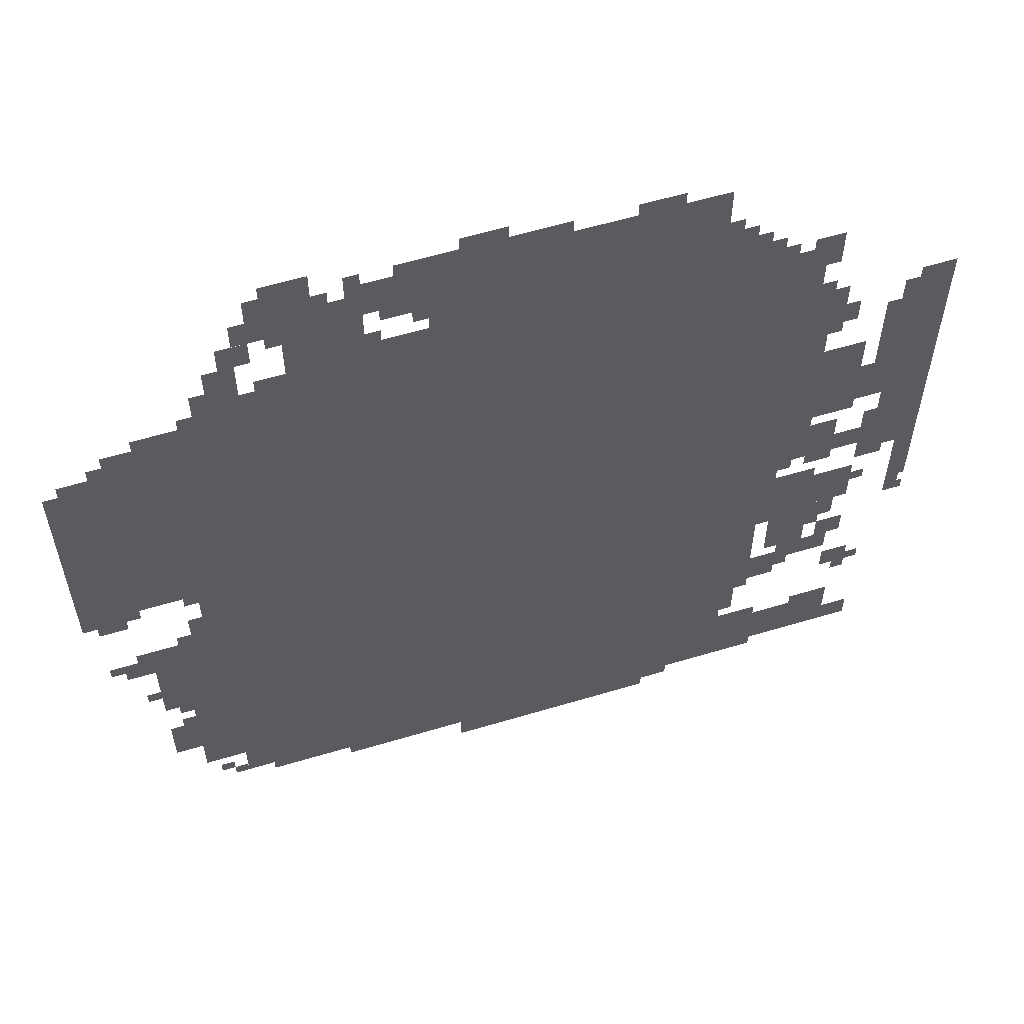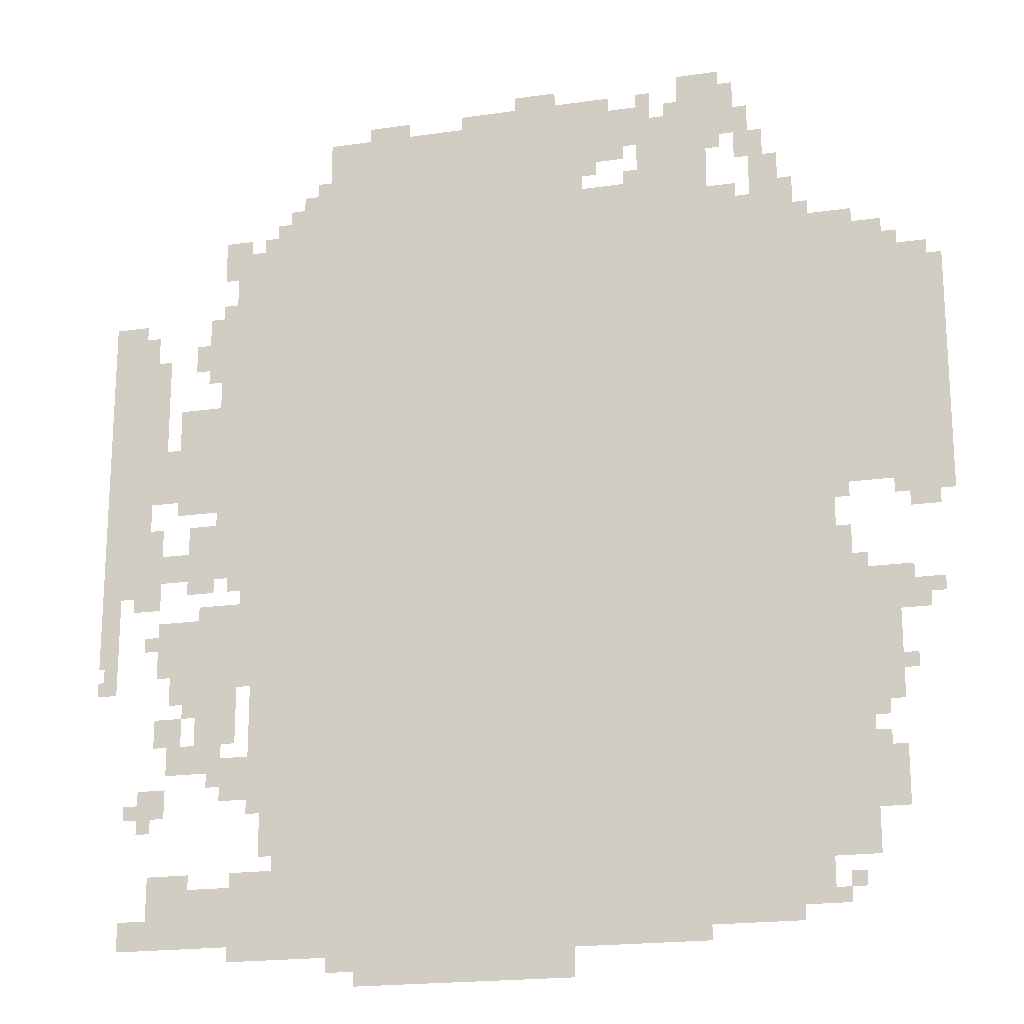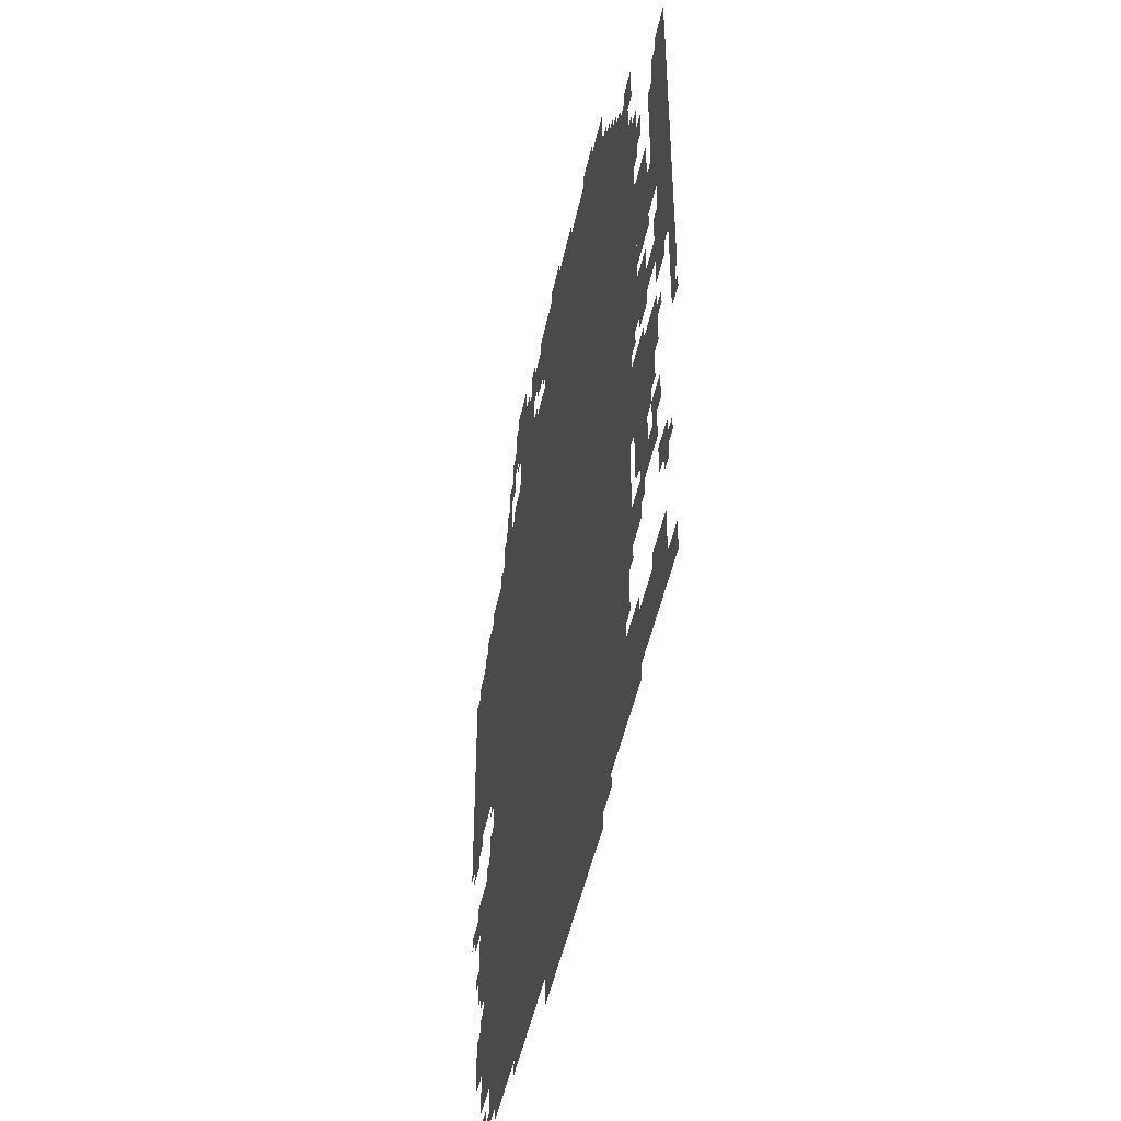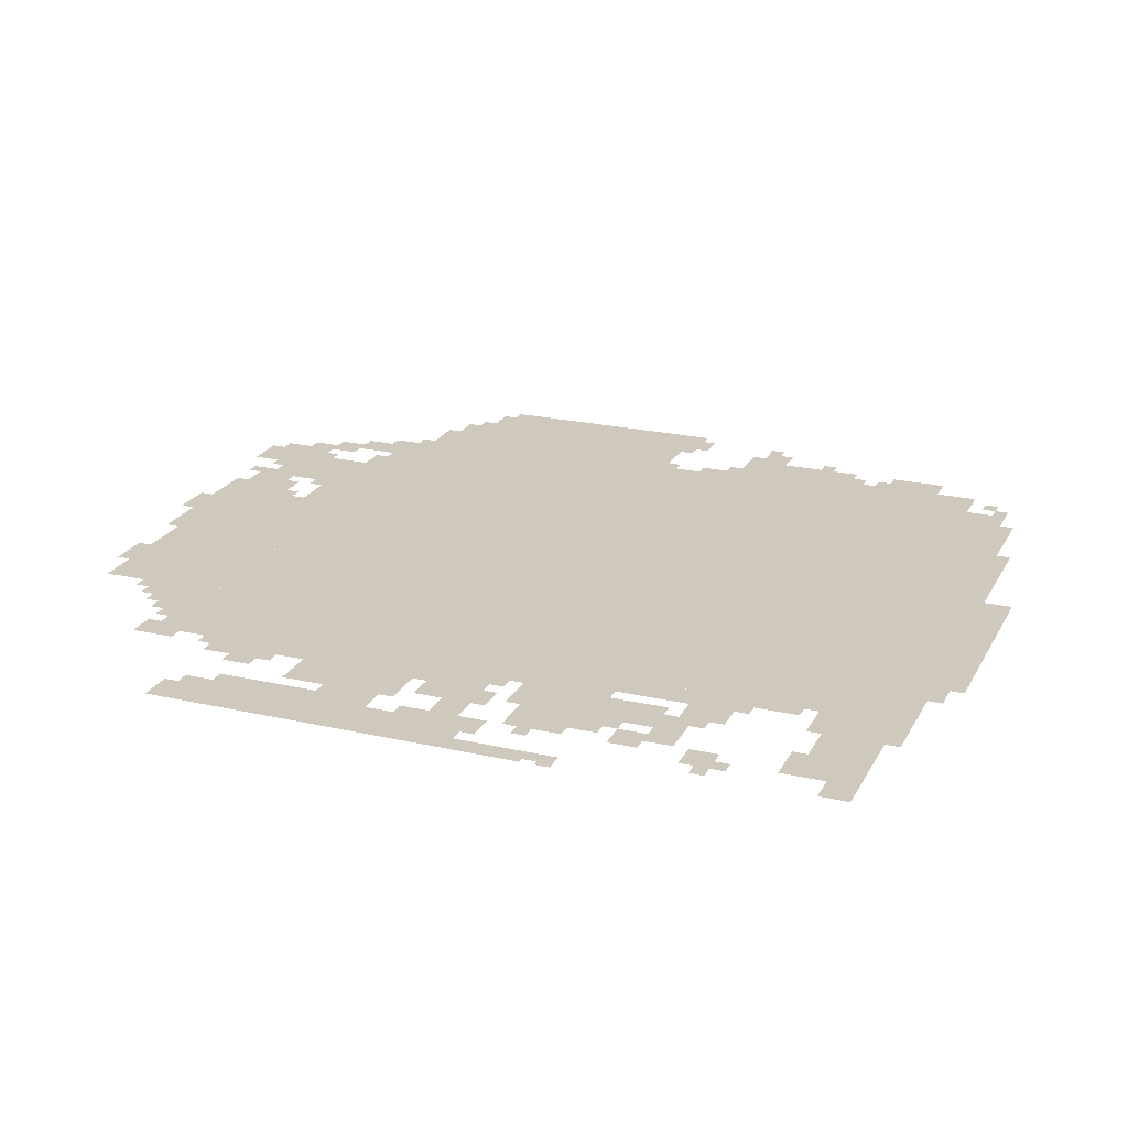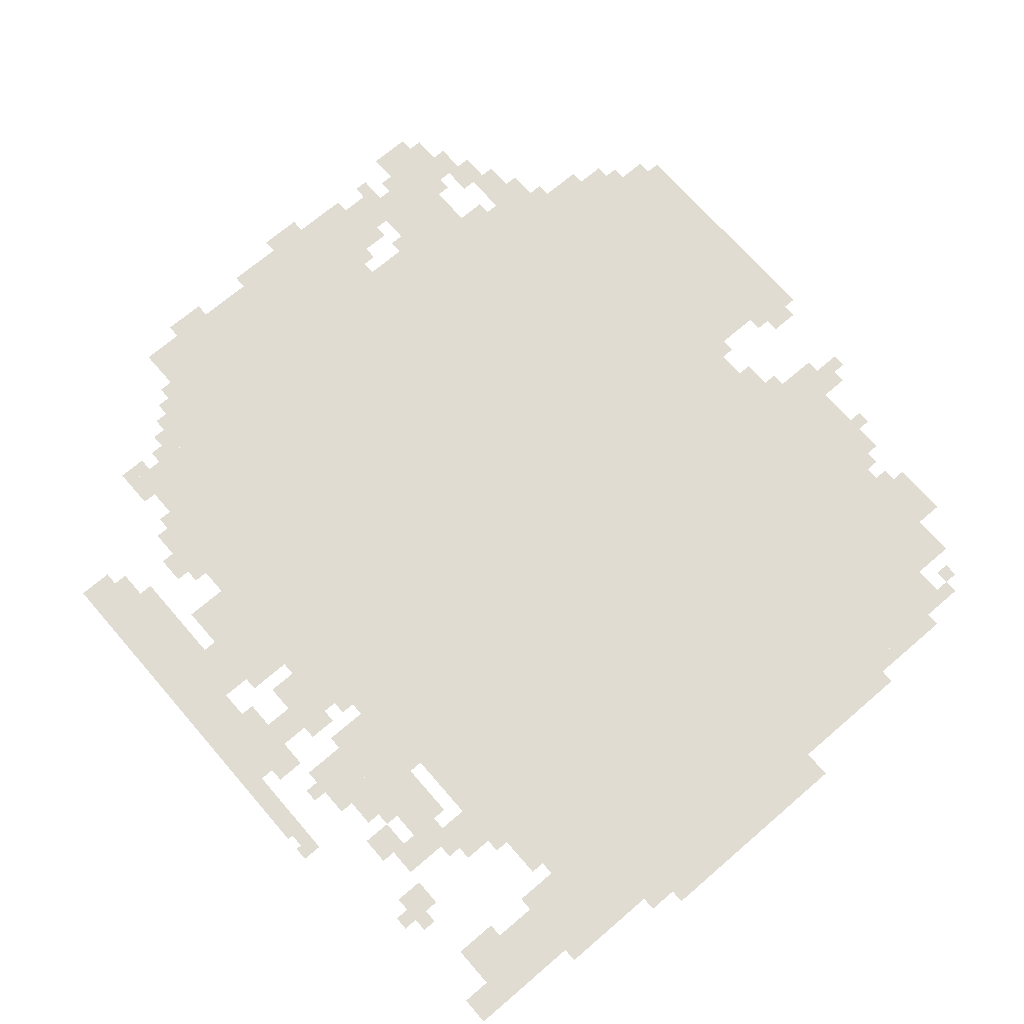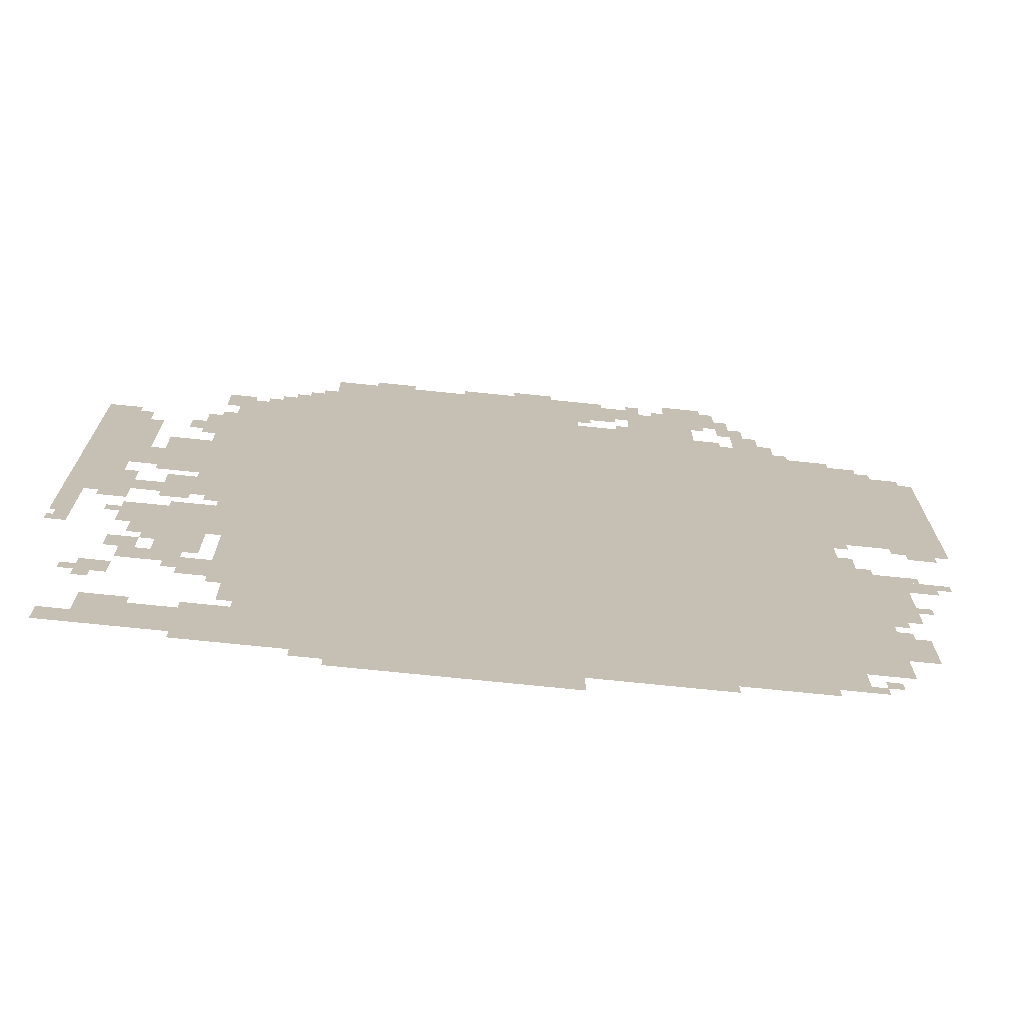
<metadata>
{"format":"obj","ext":"obj","renderer":"f3d","projection":"perspective","resolution":1024,"background":"white","views":[{"elev":58.9,"azim":162.8,"up":"+Y"},{"elev":-19.4,"azim":15.3,"up":"+Y"},{"elev":-47.7,"azim":-101.8,"up":"+Y"},{"elev":22.4,"azim":-68.4,"up":"+Z"},{"elev":69.2,"azim":-40.8,"up":"+Z"},{"elev":-72.4,"azim":-5.9,"up":"+Y"}]}
</metadata>
<code>
g tiancheng_2-mesh
v -288 895 0
v -288 1695 0
v -1504 1695 0
v -1504 895 0
v -288 127 0
v -288 895 0
v -1504 895 0
v -1504 127 0
v 0 1023 0
v 0 1535 0
v -288 1535 0
v -288 1023 0
v -800 1695 0
v -800 1983 0
v -1120 1983 0
v -1120 1695 0
v -1120 1695 0
v -1120 1983 0
v -1408 1983 0
v -1408 1695 0
v -1504 1247 0
v -1504 1599 0
v -1664 1599 0
v -1664 1247 0
v -1504 927 0
v -1504 1247 0
v -1664 1247 0
v -1664 927 0
v -512 1695 0
v -512 1951 0
v -672 1951 0
v -672 1695 0
v -1824 895 0
v -1824 1215 0
v -1933 1215 0
v -1933 895 0
v -1824 1215 0
v -1824 1535 0
v -1933 1535 0
v -1933 1215 0
v -1504 671 0
v -1504 863 0
v -1696 863 0
v -1696 671 0
v -544 63 0
v -544 127 0
v -1088 127 0
v -1088 63 0
v -1088 63 0
v -1088 127 0
v -1600 127 0
v -1600 63 0
v -192 543 0
v -192 863 0
v -288 863 0
v -288 543 0
v -192 223 0
v -192 543 0
v -288 543 0
v -288 223 0
v -1504 1599 0
v -1504 1727 0
v -1632 1727 0
v -1632 1599 0
v -832 0 0
v -832 63 0
v -1088 63 0
v -1088 0 0
v -128 1535 0
v -128 1631 0
v -288 1631 0
v -288 1535 0
v -1504 127 0
v -1504 223 0
v -1664 223 0
v -1664 127 0
v -1088 0 0
v -1088 63 0
v -1312 63 0
v -1312 0 0
v -672 1887 0
v -672 1983 0
v -800 1983 0
v -800 1887 0
v -1600 543 0
v -1600 671 0
v -1696 671 0
v -1696 543 0
v -1696 703 0
v -1696 831 0
v -1792 831 0
v -1792 703 0
v -672 1695 0
v -672 1791 0
v -800 1791 0
v -800 1695 0
v -1408 1695 0
v -1408 1823 0
v -1504 1823 0
v -1504 1695 0
v -1664 1215 0
v -1664 1343 0
v -1760 1343 0
v -1760 1215 0
v -1664 1087 0
v -1664 1215 0
v -1760 1215 0
v -1760 1087 0
v -1664 127 0
v -1664 223 0
v -1792 223 0
v -1792 127 0
v -128 671 0
v -128 831 0
v -192 831 0
v -192 671 0
v -1504 511 0
v -1504 671 0
v -1568 671 0
v -1568 511 0
v -480 1951 0
v -480 2047 0
v -576 2047 0
v -576 1951 0
v -128 319 0
v -128 447 0
v -192 447 0
v -192 319 0
v -1632 479 0
v -1632 543 0
v -1760 543 0
v -1760 479 0
v -352 1695 0
v -352 1823 0
v -416 1823 0
v -416 1695 0
v -1504 383 0
v -1504 511 0
v -1568 511 0
v -1568 383 0
v -128 543 0
v -128 671 0
v -192 671 0
v -192 543 0
v -416 1887 0
v -416 1951 0
v -512 1951 0
v -512 1887 0
v -1504 863 0
v -1504 927 0
v -1600 927 0
v -1600 863 0
v -1568 415 0
v -1568 511 0
v -1632 511 0
v -1632 415 0
v -736 1983 0
v -736 2015 0
v -928 2015 0
v -928 1983 0
v -1792 1279 0
v -1792 1471 0
v -1824 1471 0
v -1824 1279 0
v -1664 959 0
v -1664 1055 0
v -1728 1055 0
v -1728 959 0
v -1888 799 0
v -1888 895 0
v -1933 895 0
v -1933 799 0
v -928 1983 0
v -928 2015 0
v -1088 2015 0
v -1088 1983 0
v -1792 1119 0
v -1792 1279 0
v -1824 1279 0
v -1824 1119 0
v -384 1823 0
v -384 1887 0
v -448 1887 0
v -448 1823 0
v -448 1695 0
v -448 1759 0
v -512 1759 0
v -512 1695 0
v -1728 927 0
v -1728 991 0
v -1792 991 0
v -1792 927 0
v -1728 543 0
v -1728 607 0
v -1792 607 0
v -1792 543 0
v -1760 383 0
v -1760 447 0
v -1824 447 0
v -1824 383 0
v -64 735 0
v -64 799 0
v -128 799 0
v -128 735 0
v -1696 639 0
v -1696 703 0
v -1760 703 0
v -1760 639 0
v -1664 895 0
v -1664 959 0
v -1728 959 0
v -1728 895 0
v -1600 95 0
v -1600 127 0
v -1728 127 0
v -1728 95 0
v -1728 95 0
v -1728 127 0
v -1856 127 0
v -1856 95 0
v -1888 735 0
v -1888 799 0
v -1933 799 0
v -1933 735 0
v -1792 959 0
v -1792 1055 0
v -1824 1055 0
v -1824 959 0
v -448 95 0
v -448 127 0
v -544 127 0
v -544 95 0
v -1792 863 0
v -1792 959 0
v -1824 959 0
v -1824 863 0
v -256 927 0
v -256 1023 0
v -288 1023 0
v -288 927 0
v -352 95 0
v -352 127 0
v -448 127 0
v -448 95 0
v -1664 1471 0
v -1664 1567 0
v -1696 1567 0
v -1696 1471 0
v -1408 1823 0
v -1408 1887 0
v -1440 1887 0
v -1440 1823 0
v -640 1951 0
v -640 2015 0
v -672 2015 0
v -672 1951 0
v -448 1951 0
v -448 2015 0
v -480 2015 0
v -480 1951 0
v -1856 1535 0
v -1856 1567 0
v -1920 1567 0
v -1920 1535 0
v -32 1535 0
v -32 1567 0
v -96 1567 0
v -96 1535 0
v -1504 319 0
v -1504 383 0
v -1536 383 0
v -1536 319 0
v -1696 223 0
v -1696 255 0
v -1760 255 0
v -1760 223 0
v -1504 223 0
v -1504 255 0
v -1568 255 0
v -1568 223 0
v -32 959 0
v -32 991 0
v -96 991 0
v -96 959 0
v -1696 1439 0
v -1696 1503 0
v -1728 1503 0
v -1728 1439 0
v -1888 671 0
v -1888 735 0
v -1920 735 0
v -1920 671 0
v -224 863 0
v -224 927 0
v -256 927 0
v -256 863 0
v -320 1695 0
v -320 1759 0
v -352 1759 0
v -352 1695 0
v -1504 1727 0
v -1504 1791 0
v -1536 1791 0
v -1536 1727 0
v -1792 127 0
v -1792 159 0
v -1856 159 0
v -1856 127 0
v -1312 31 0
v -1312 63 0
v -1376 63 0
v -1376 31 0
v -1216 1983 0
v -1216 2015 0
v -1280 2015 0
v -1280 1983 0
v -1760 1183 0
v -1760 1247 0
v -1792 1247 0
v -1792 1183 0
v -1632 1695 0
v -1632 1759 0
v -1664 1759 0
v -1664 1695 0
v -256 863 0
v -256 927 0
v -288 927 0
v -288 863 0
v -704 1855 0
v -704 1887 0
v -768 1887 0
v -768 1855 0
v -1664 1407 0
v -1664 1471 0
v -1696 1471 0
v -1696 1407 0
v -192 1631 0
v -192 1663 0
v -256 1663 0
v -256 1631 0
v -1760 1119 0
v -1760 1183 0
v -1792 1183 0
v -1792 1119 0
v 0 991 0
v 0 1023 0
v -64 1023 0
v -64 991 0
v -864 2015 0
v -864 2047 0
v -928 2047 0
v -928 2015 0
v -64 991 0
v -64 1023 0
v -128 1023 0
v -128 991 0
v -96 1567 0
v -96 1599 0
v -128 1599 0
v -128 1567 0
v -1824 863 0
v -1824 895 0
v -1856 895 0
v -1856 863 0
v -1600 895 0
v -1600 927 0
v -1632 927 0
v -1632 895 0
v -224 991 0
v -224 1023 0
v -256 1023 0
v -256 991 0
v -1792 767 0
v -1792 799 0
v -1824 799 0
v -1824 767 0
v -32 767 0
v -32 799 0
v -64 799 0
v -64 767 0
v -96 799 0
v -96 831 0
v -128 831 0
v -128 799 0
v -1824 383 0
v -1824 415 0
v -1856 415 0
v -1856 383 0
v -1632 447 0
v -1632 479 0
v -1664 479 0
v -1664 447 0
v -1792 351 0
v -1792 383 0
v -1824 383 0
v -1824 351 0
v -256 127 0
v -256 159 0
v -288 159 0
v -288 127 0
v -224 159 0
v -224 191 0
v -256 191 0
v -256 159 0
v -96 607 0
v -96 639 0
v -128 639 0
v -128 607 0
v -1920 671 0
v -1920 703 0
v -1933 703 0
v -1933 671 0
v -1696 607 0
v -1696 639 0
v -1728 639 0
v -1728 607 0
v -160 447 0
v -160 479 0
v -192 479 0
v -192 447 0
v -160 511 0
v -160 543 0
v -192 543 0
v -192 511 0
v -416 1695 0
v -416 1727 0
v -448 1727 0
v -448 1695 0
v -1568 223 0
v -1568 255 0
v -1600 255 0
v -1600 223 0
v -1504 287 0
v -1504 319 0
v -1536 319 0
v -1536 287 0
v -1760 223 0
v -1760 255 0
v -1792 255 0
v -1792 223 0
v -768 1855 0
v -768 1887 0
v -800 1887 0
v -800 1855 0
v -96 1535 0
v -96 1567 0
v -128 1567 0
v -128 1535 0
v -256 1631 0
v -256 1663 0
v -288 1663 0
v -288 1631 0
v -1632 1663 0
v -1632 1695 0
v -1664 1695 0
v -1664 1663 0
v -1920 1535 0
v -1920 1567 0
v -1933 1567 0
v -1933 1535 0
v -1280 1983 0
v -1280 2015 0
v -1312 2015 0
v -1312 1983 0
v -672 1791 0
v -672 1823 0
v -704 1823 0
v -704 1791 0
v -1440 1823 0
v -1440 1855 0
v -1472 1855 0
v -1472 1823 0
v -1600 1727 0
v -1600 1759 0
v -1632 1759 0
v -1632 1727 0
v -1536 1727 0
v -1536 1759 0
v -1568 1759 0
v -1568 1727 0
v -576 1951 0
v -576 1983 0
v -608 1983 0
v -608 1951 0
v -928 2015 0
v -928 2047 0
v -960 2047 0
v -960 2015 0
v -768 1823 0
v -768 1855 0
v -800 1855 0
v -800 1823 0
v -480 1855 0
v -480 1887 0
v -512 1887 0
v -512 1855 0
g tiancheng_2-mesh_0
f 3 2 1
f 1 4 3
f 7 6 5
f 5 8 7
f 11 10 9
f 9 12 11
f 15 14 13
f 13 16 15
f 19 18 17
f 17 20 19
f 23 22 21
f 21 24 23
f 27 26 25
f 25 28 27
f 31 30 29
f 29 32 31
f 35 34 33
f 33 36 35
f 39 38 37
f 37 40 39
f 43 42 41
f 41 44 43
f 47 46 45
f 45 48 47
f 51 50 49
f 49 52 51
f 55 54 53
f 53 56 55
f 59 58 57
f 57 60 59
f 63 62 61
f 61 64 63
f 67 66 65
f 65 68 67
f 71 70 69
f 69 72 71
f 75 74 73
f 73 76 75
f 79 78 77
f 77 80 79
f 83 82 81
f 81 84 83
f 87 86 85
f 85 88 87
f 91 90 89
f 89 92 91
f 95 94 93
f 93 96 95
f 99 98 97
f 97 100 99
f 103 102 101
f 101 104 103
f 107 106 105
f 105 108 107
f 111 110 109
f 109 112 111
f 115 114 113
f 113 116 115
f 119 118 117
f 117 120 119
f 123 122 121
f 121 124 123
f 127 126 125
f 125 128 127
f 131 130 129
f 129 132 131
f 135 134 133
f 133 136 135
f 139 138 137
f 137 140 139
f 143 142 141
f 141 144 143
f 147 146 145
f 145 148 147
f 151 150 149
f 149 152 151
f 155 154 153
f 153 156 155
f 159 158 157
f 157 160 159
f 163 162 161
f 161 164 163
f 167 166 165
f 165 168 167
f 171 170 169
f 169 172 171
f 175 174 173
f 173 176 175
f 179 178 177
f 177 180 179
f 183 182 181
f 181 184 183
f 187 186 185
f 185 188 187
f 191 190 189
f 189 192 191
f 195 194 193
f 193 196 195
f 199 198 197
f 197 200 199
f 203 202 201
f 201 204 203
f 207 206 205
f 205 208 207
f 211 210 209
f 209 212 211
f 215 214 213
f 213 216 215
f 219 218 217
f 217 220 219
f 223 222 221
f 221 224 223
f 227 226 225
f 225 228 227
f 231 230 229
f 229 232 231
f 235 234 233
f 233 236 235
f 239 238 237
f 237 240 239
f 243 242 241
f 241 244 243
f 247 246 245
f 245 248 247
f 251 250 249
f 249 252 251
f 255 254 253
f 253 256 255
f 259 258 257
f 257 260 259
f 263 262 261
f 261 264 263
f 267 266 265
f 265 268 267
f 271 270 269
f 269 272 271
f 275 274 273
f 273 276 275
f 279 278 277
f 277 280 279
f 283 282 281
f 281 284 283
f 287 286 285
f 285 288 287
f 291 290 289
f 289 292 291
f 295 294 293
f 293 296 295
f 299 298 297
f 297 300 299
f 303 302 301
f 301 304 303
f 307 306 305
f 305 308 307
f 311 310 309
f 309 312 311
f 315 314 313
f 313 316 315
f 319 318 317
f 317 320 319
f 323 322 321
f 321 324 323
f 327 326 325
f 325 328 327
f 331 330 329
f 329 332 331
f 335 334 333
f 333 336 335
f 339 338 337
f 337 340 339
f 343 342 341
f 341 344 343
f 347 346 345
f 345 348 347
f 351 350 349
f 349 352 351
f 355 354 353
f 353 356 355
f 359 358 357
f 357 360 359
f 363 362 361
f 361 364 363
f 367 366 365
f 365 368 367
f 371 370 369
f 369 372 371
f 375 374 373
f 373 376 375
f 379 378 377
f 377 380 379
f 383 382 381
f 381 384 383
f 387 386 385
f 385 388 387
f 391 390 389
f 389 392 391
f 395 394 393
f 393 396 395
f 399 398 397
f 397 400 399
f 403 402 401
f 401 404 403
f 407 406 405
f 405 408 407
f 411 410 409
f 409 412 411
f 415 414 413
f 413 416 415
f 419 418 417
f 417 420 419
f 423 422 421
f 421 424 423
f 427 426 425
f 425 428 427
f 431 430 429
f 429 432 431
f 435 434 433
f 433 436 435
f 439 438 437
f 437 440 439
f 443 442 441
f 441 444 443
f 447 446 445
f 445 448 447
f 451 450 449
f 449 452 451
f 455 454 453
f 453 456 455
f 459 458 457
f 457 460 459
f 463 462 461
f 461 464 463
f 467 466 465
f 465 468 467
f 471 470 469
f 469 472 471
f 475 474 473
f 473 476 475
f 479 478 477
f 477 480 479
f 483 482 481
f 481 484 483
f 487 486 485
f 485 488 487
f 491 490 489
f 489 492 491
f 495 494 493
f 493 496 495

</code>
